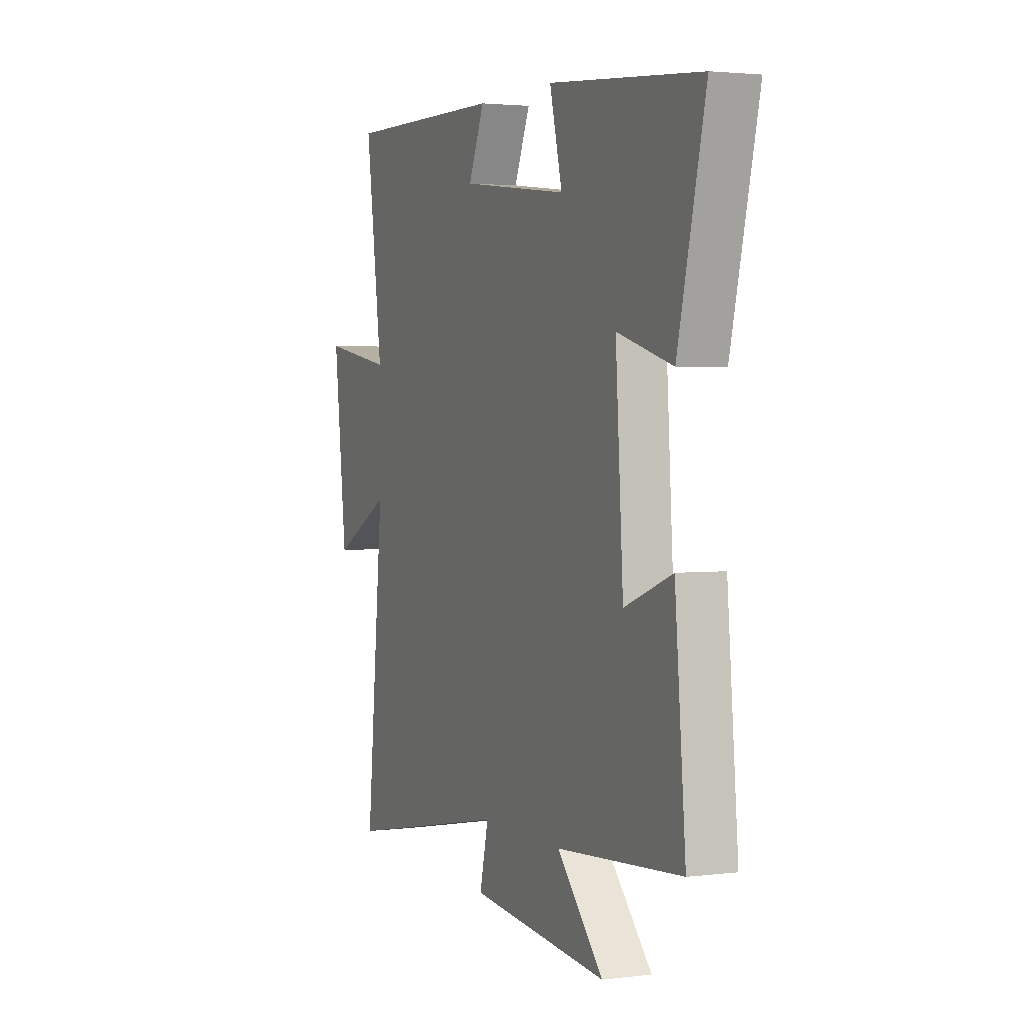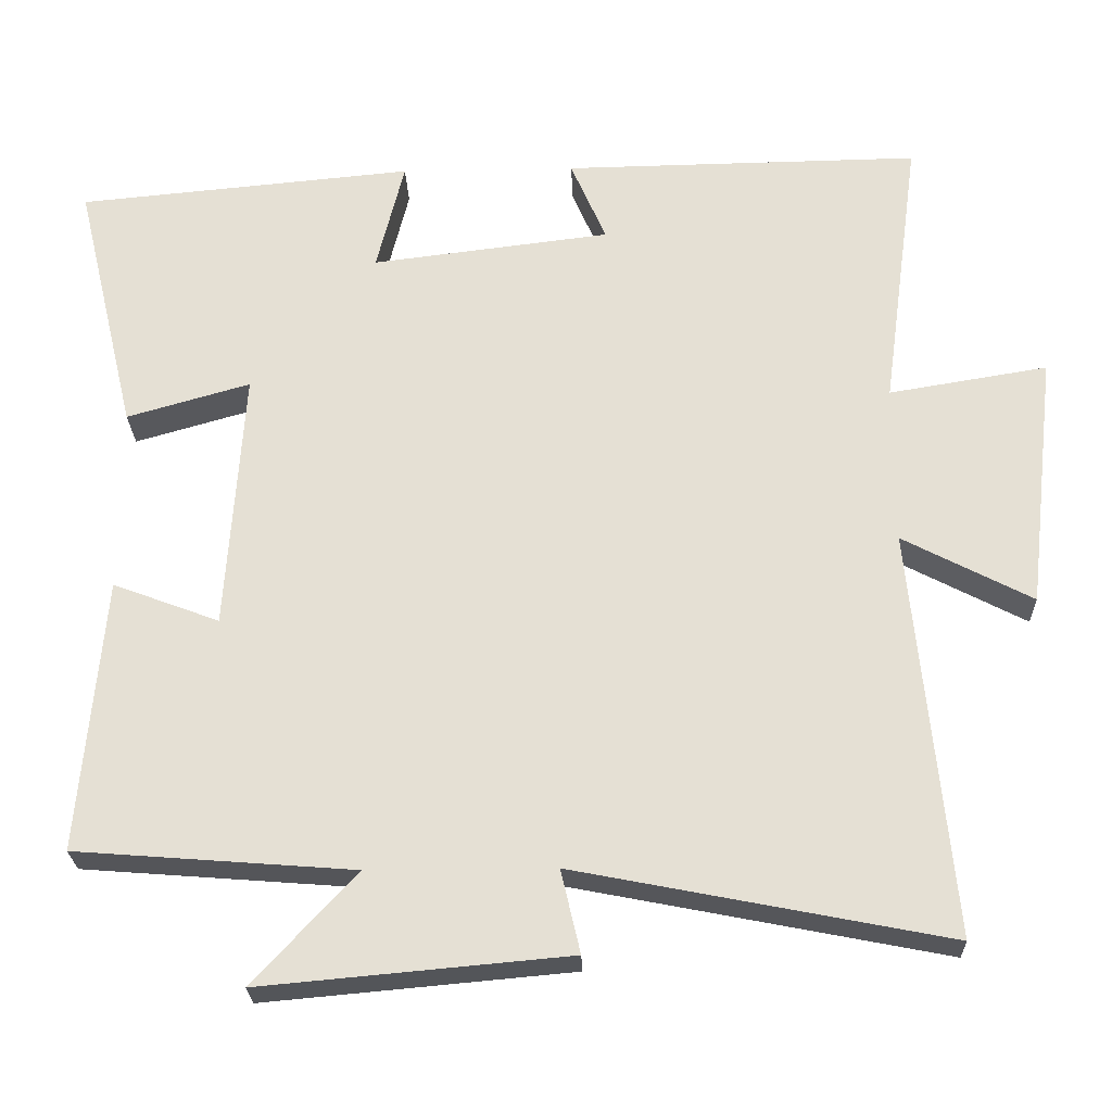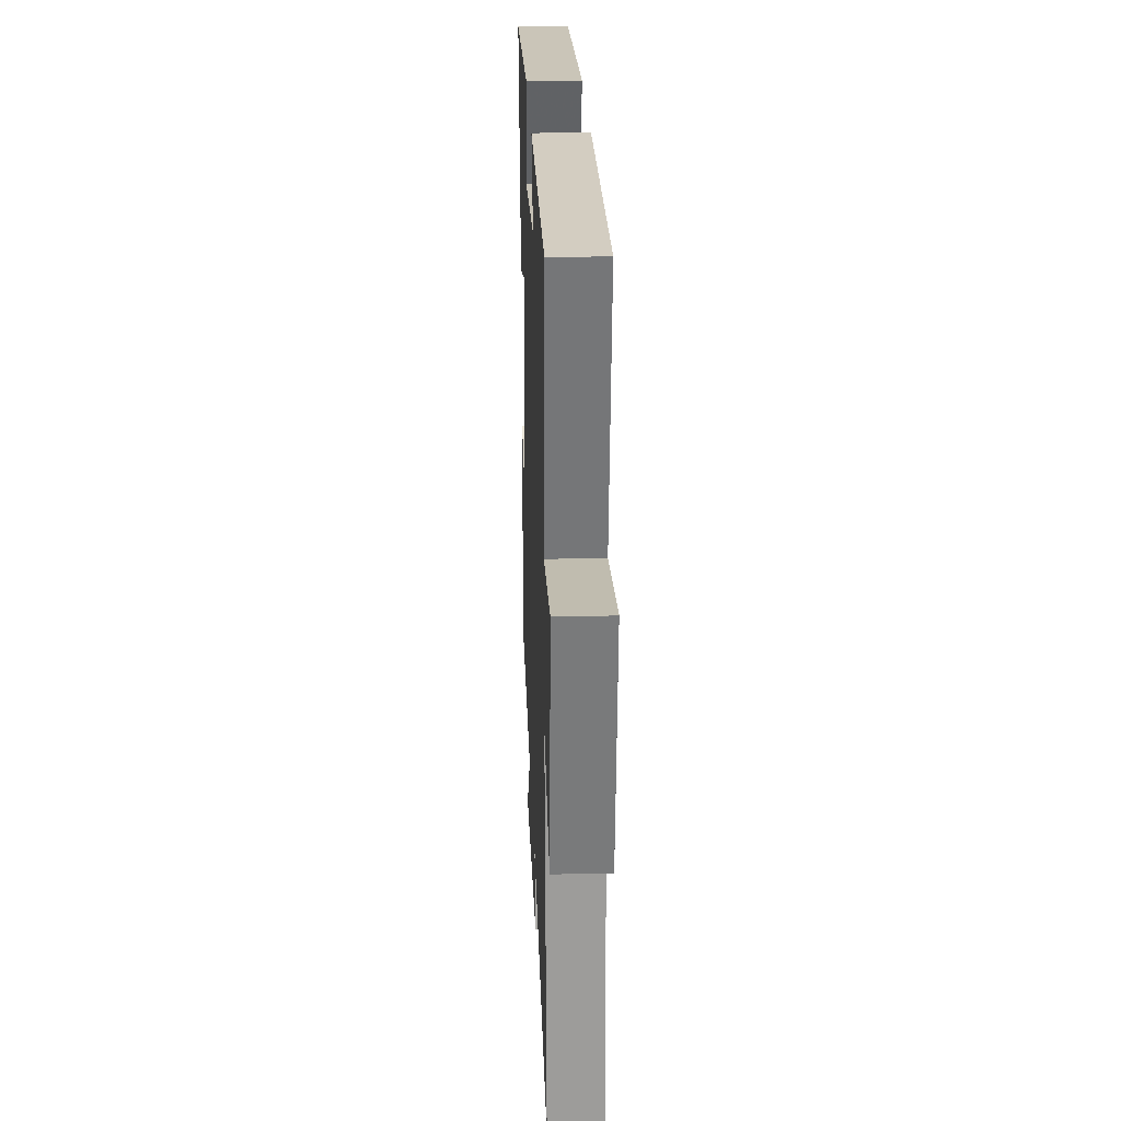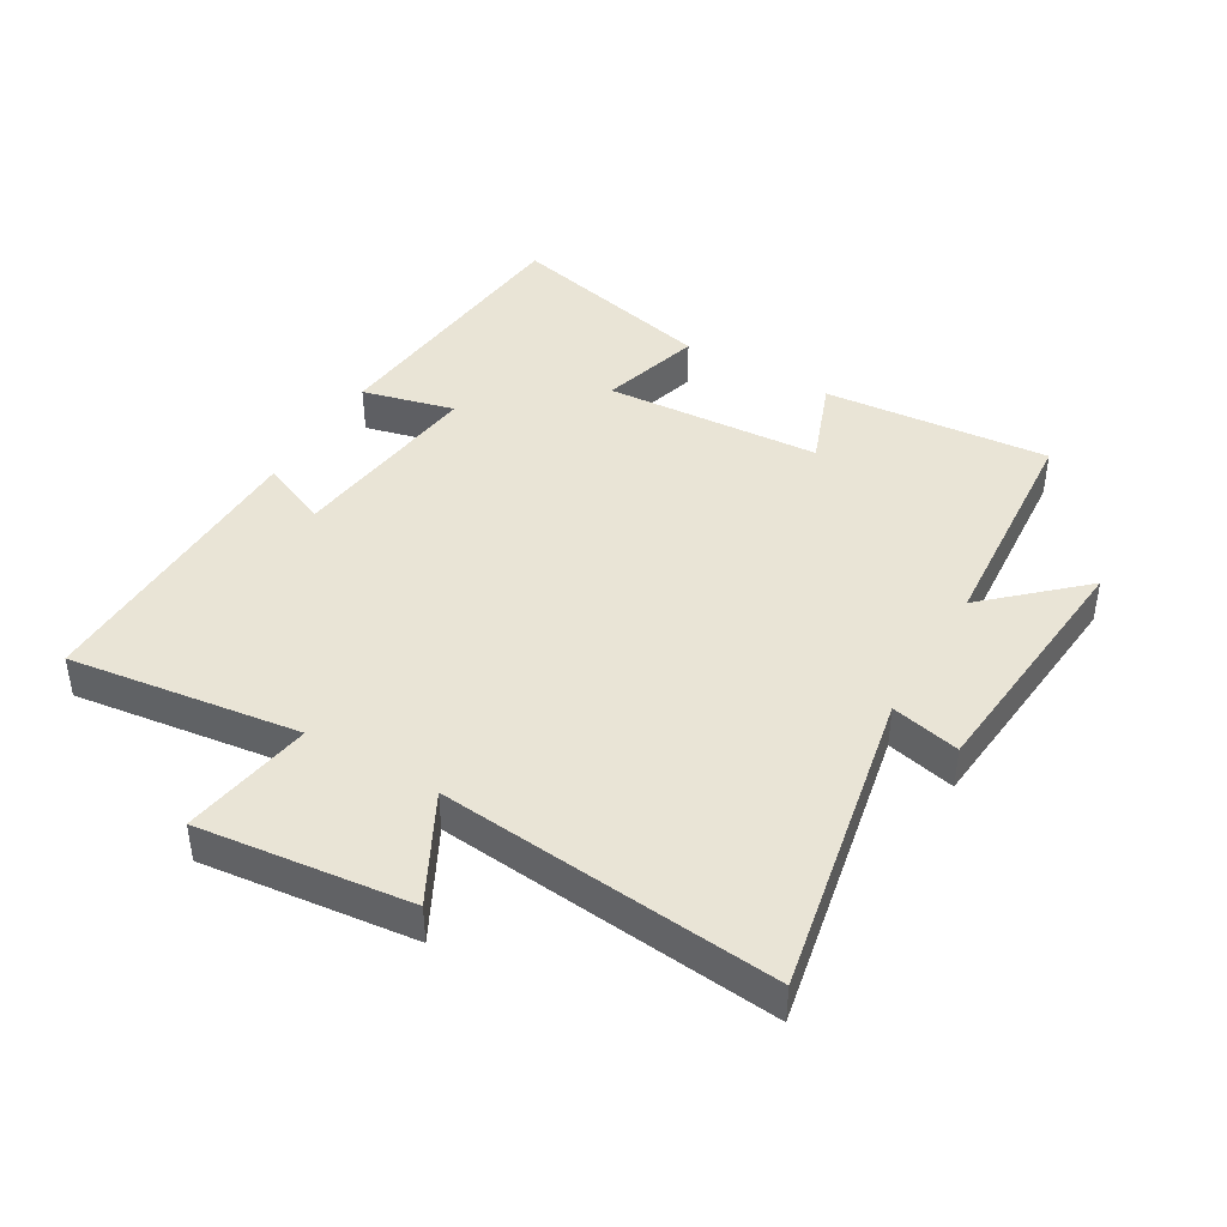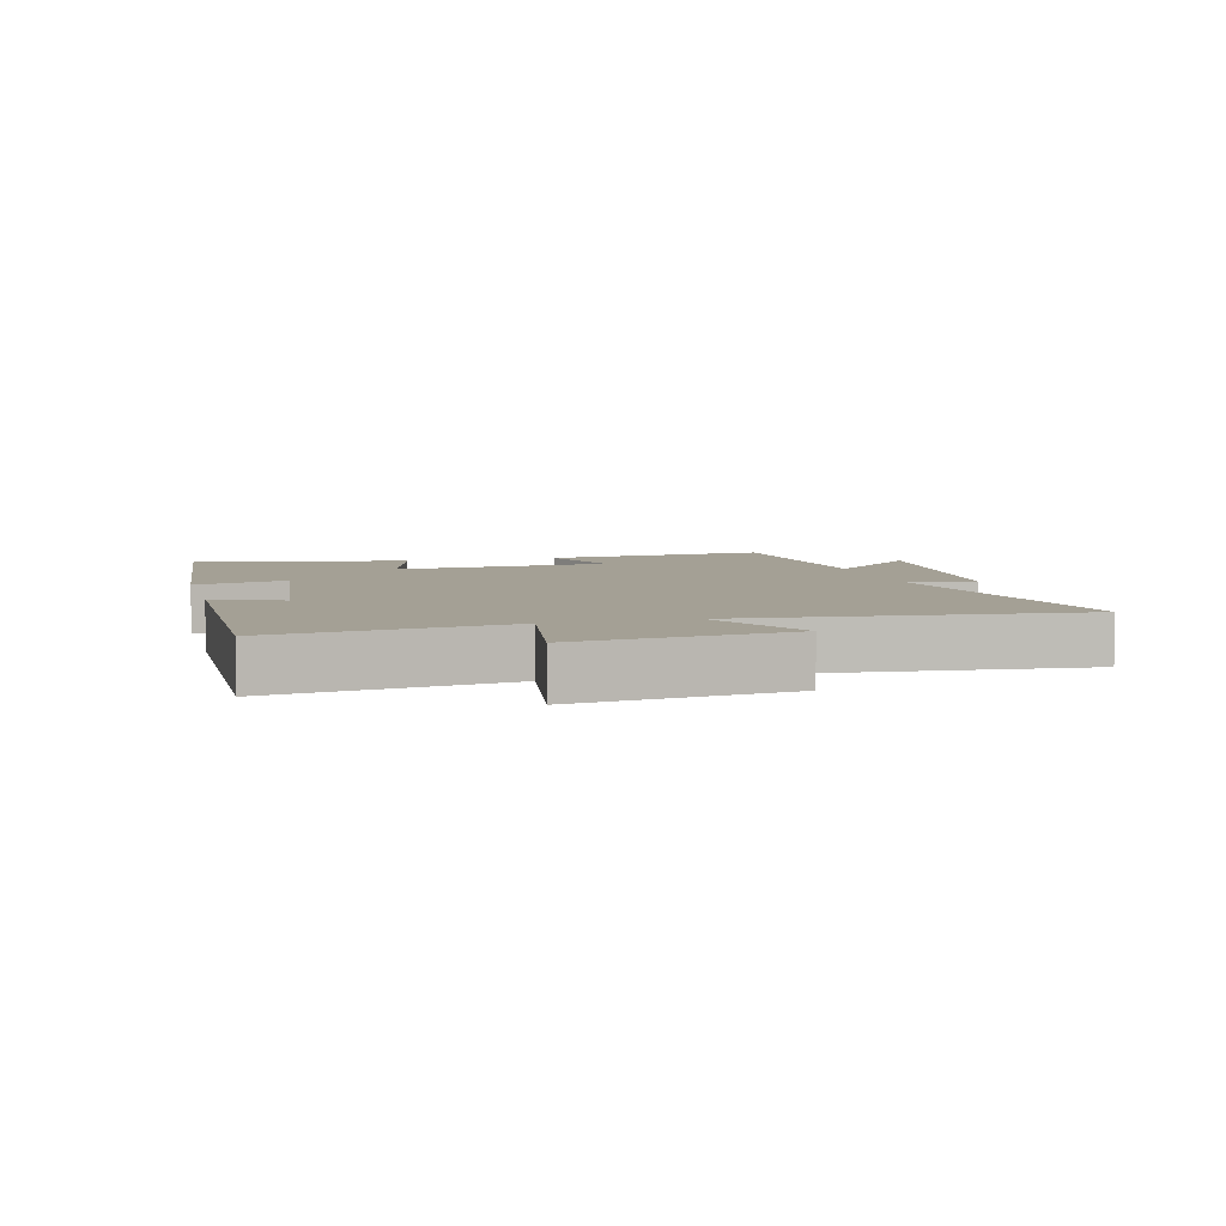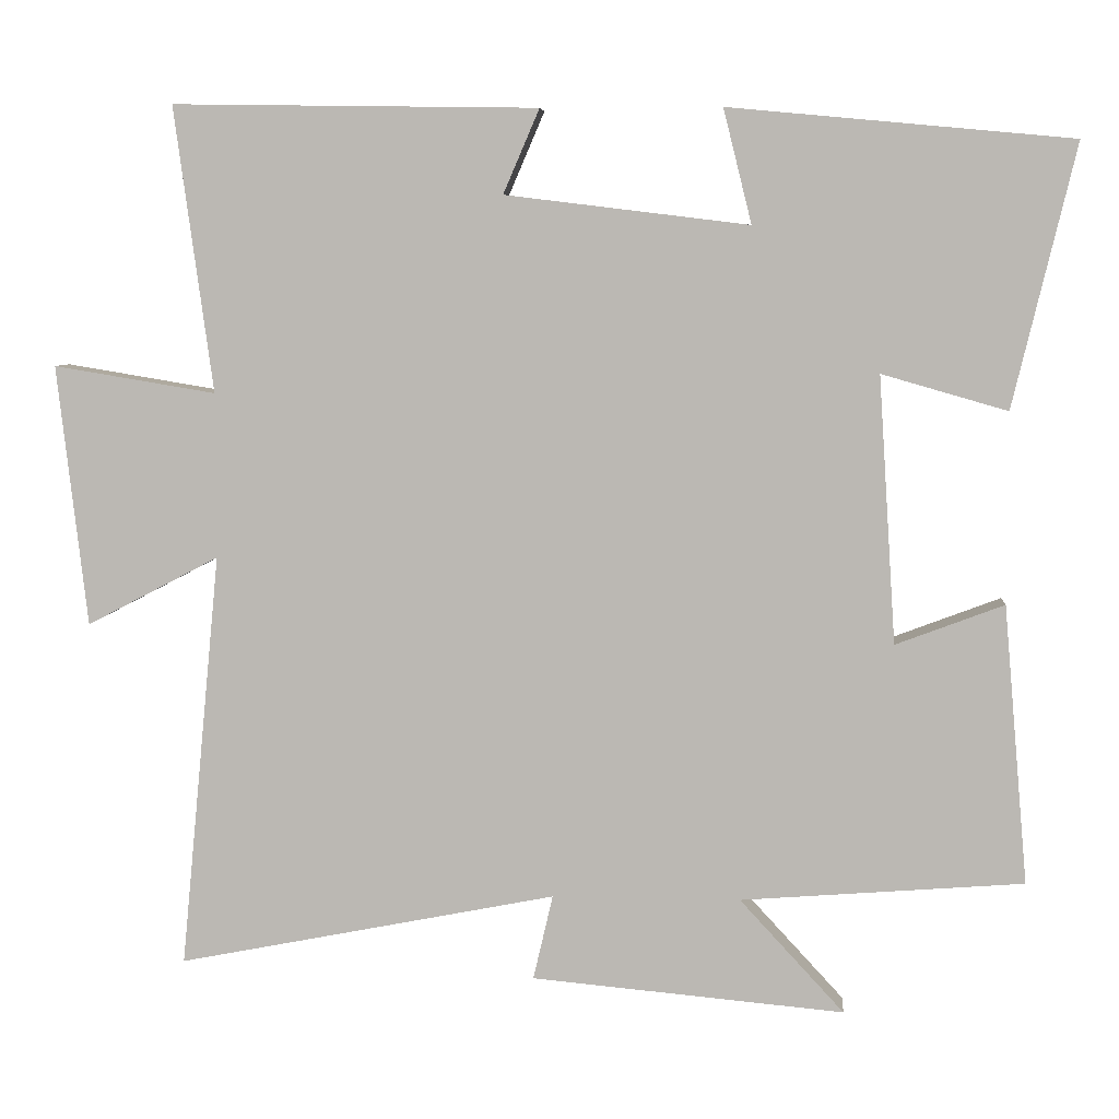
<metadata>
{"format":"obj","ext":"obj","renderer":"f3d","projection":"perspective","resolution":1024,"background":"white","views":[{"elev":2.5,"azim":-113.4,"up":"+Z"},{"elev":-25.0,"azim":1.8,"up":"+Z"},{"elev":25.7,"azim":87.8,"up":"+Z"},{"elev":42.6,"azim":120.4,"up":"+Y"},{"elev":5.7,"azim":75.2,"up":"+Y"},{"elev":6.1,"azim":-175.4,"up":"+Z"}]}
</metadata>
<code>
v -0.531 0.07 -0.472
v -0.5 0.07 -0.117
v -0.362 0.07 -0.169
v -0.34 0.07 0.171
v -0.5 0.07 0.125
v -0.58 0.07 0.459
v -0.143 0.07 0.5
v -0.179 0.07 0.355
v 0.131 0.07 0.393
v 0.085 0.07 0.5
v 0.549 0.07 0.507
v 0.5 0.07 0.144
v 0.706 0.07 0.178
v 0.668 0.07 -0.154
v 0.5 0.07 -0.066
v 0.551 0.07 -0.595
v 0.069 0.07 -0.5
v 0.094 0.07 -0.608
v -0.304 0.07 -0.644
v -0.171 0.07 -0.5
v -0.531 0 -0.472
v -0.5 0 -0.117
v -0.362 0 -0.169
v -0.34 0 0.171
v -0.5 0 0.125
v -0.58 0 0.459
v -0.143 0 0.5
v -0.179 0 0.355
v 0.131 0 0.393
v 0.085 0 0.5
v 0.549 0 0.507
v 0.5 0 0.144
v 0.706 0 0.178
v 0.668 0 -0.154
v 0.5 0 -0.066
v 0.551 0 -0.595
v 0.069 0 -0.5
v 0.094 0 -0.608
v -0.304 0 -0.644
v -0.171 0 -0.5
f 17 18 19 20
f 1 2 3
f 20 1 3
f 17 20 3
f 17 3 4
f 16 17 4
f 15 16 4
f 12 13 14 15
f 12 15 4
f 9 10 11 12
f 8 9 12 4
f 6 7 8
f 5 6 8
f 4 5 8
f 40 39 38 37
f 23 22 21
f 23 21 40
f 23 40 37
f 24 23 37
f 24 37 36
f 24 36 35
f 35 34 33 32
f 24 35 32
f 32 31 30 29
f 24 32 29 28
f 28 27 26
f 28 26 25
f 28 25 24
f 1 21 22 2
f 2 22 23 3
f 3 23 24 4
f 4 24 25 5
f 5 25 26 6
f 6 26 27 7
f 7 27 28 8
f 8 28 29 9
f 9 29 30 10
f 10 30 31 11
f 11 31 32 12
f 12 32 33 13
f 13 33 34 14
f 14 34 35 15
f 15 35 36 16
f 16 36 37 17
f 17 37 38 18
f 18 38 39 19
f 19 39 40 20
f 20 40 21 1

</code>
